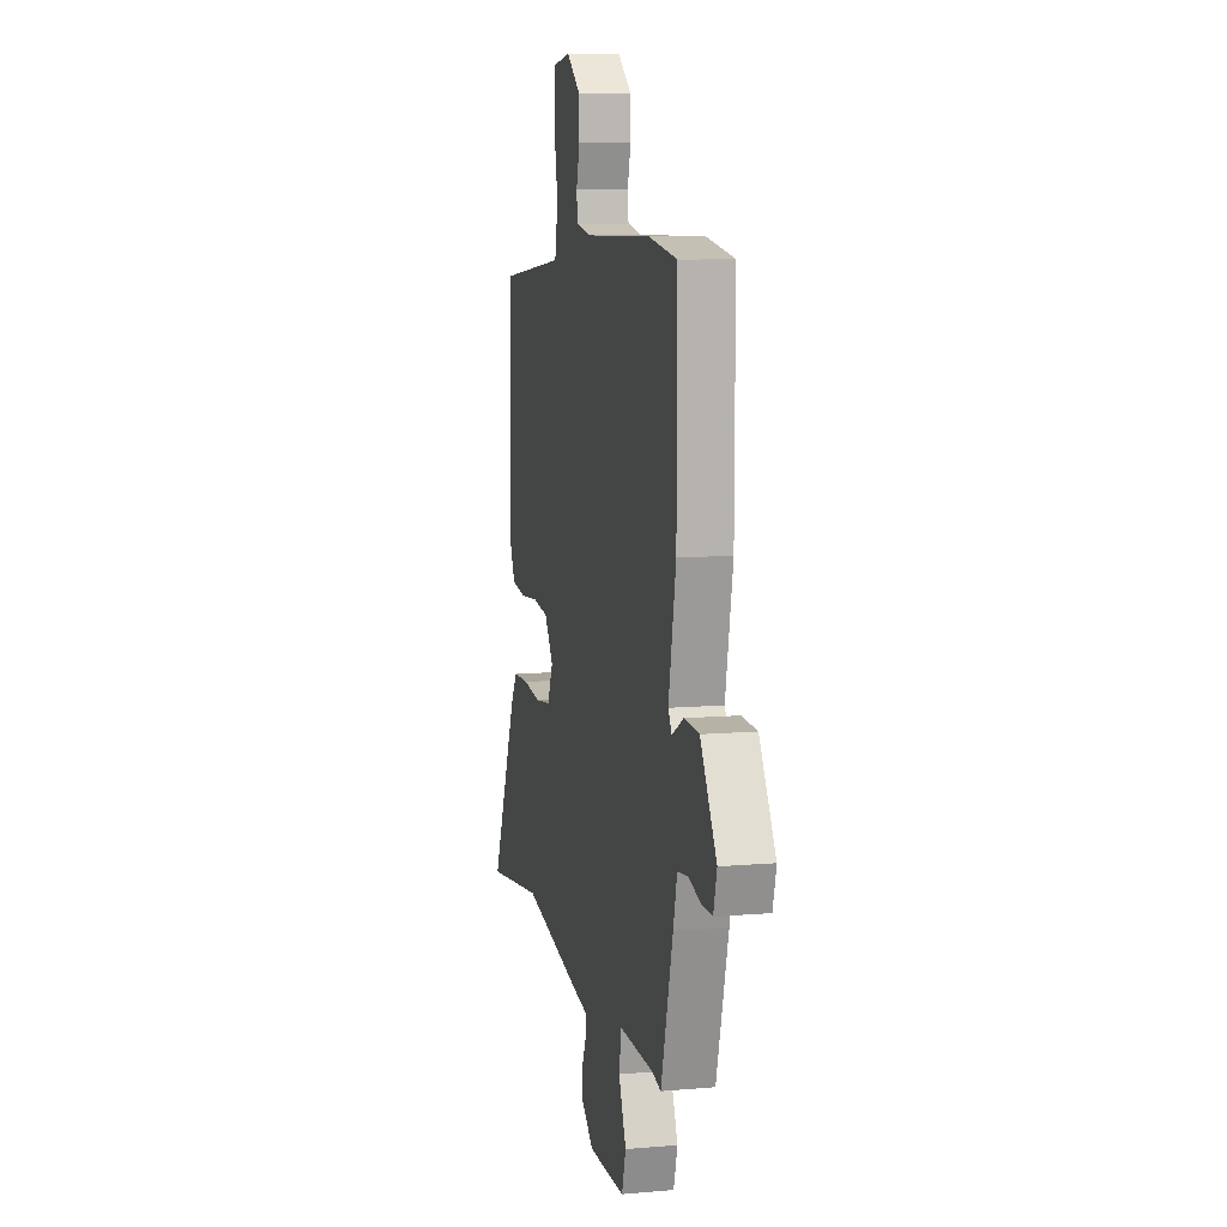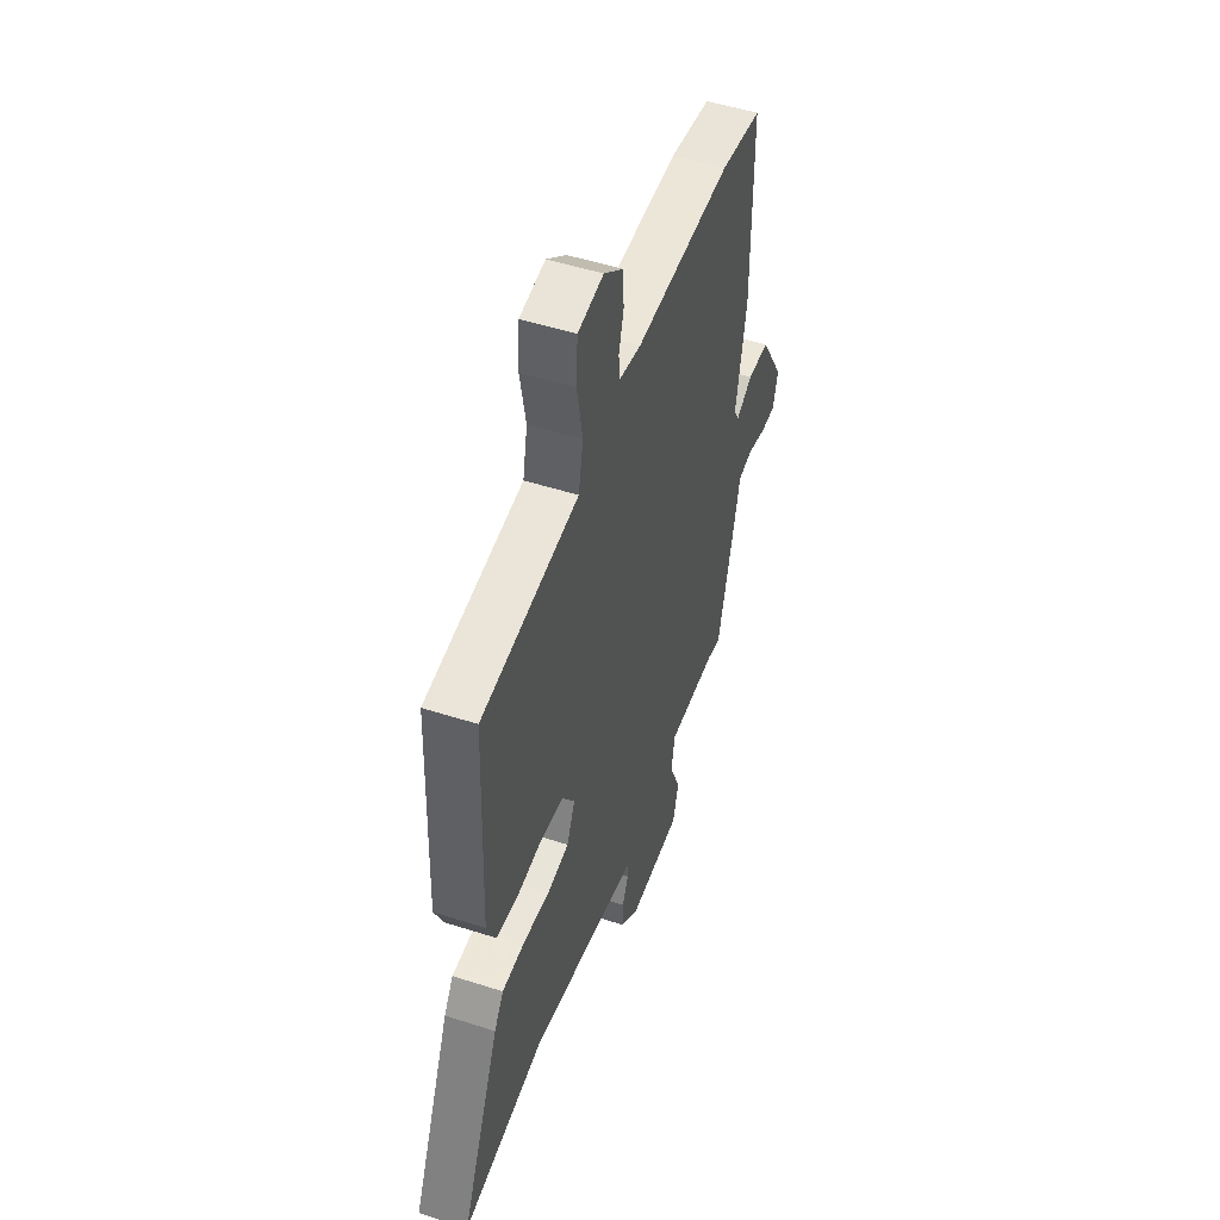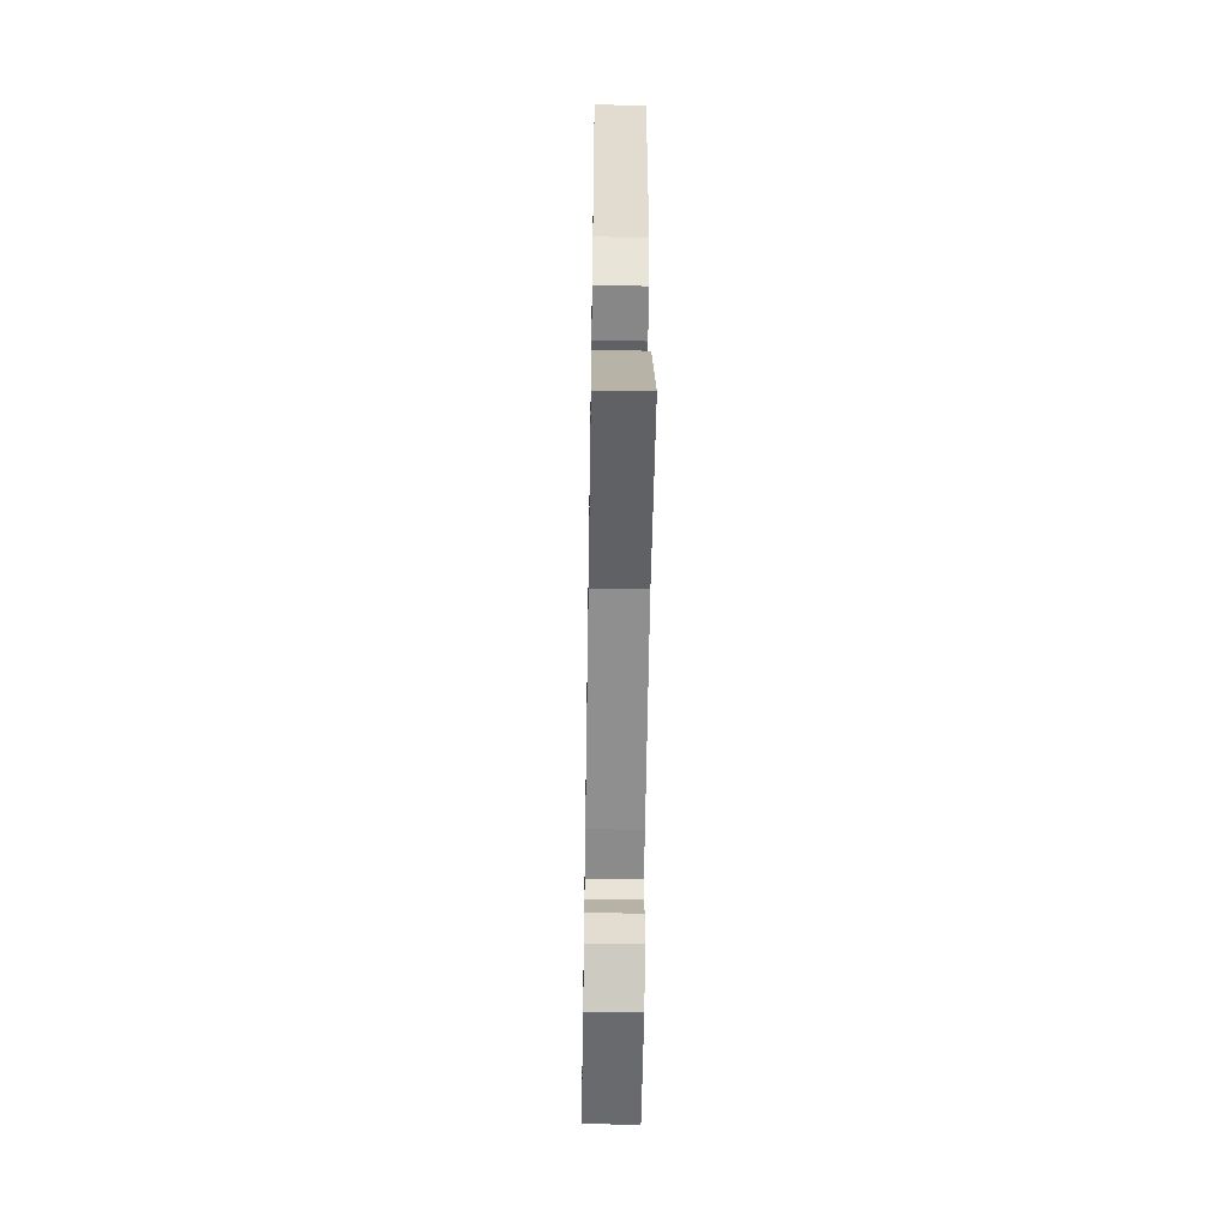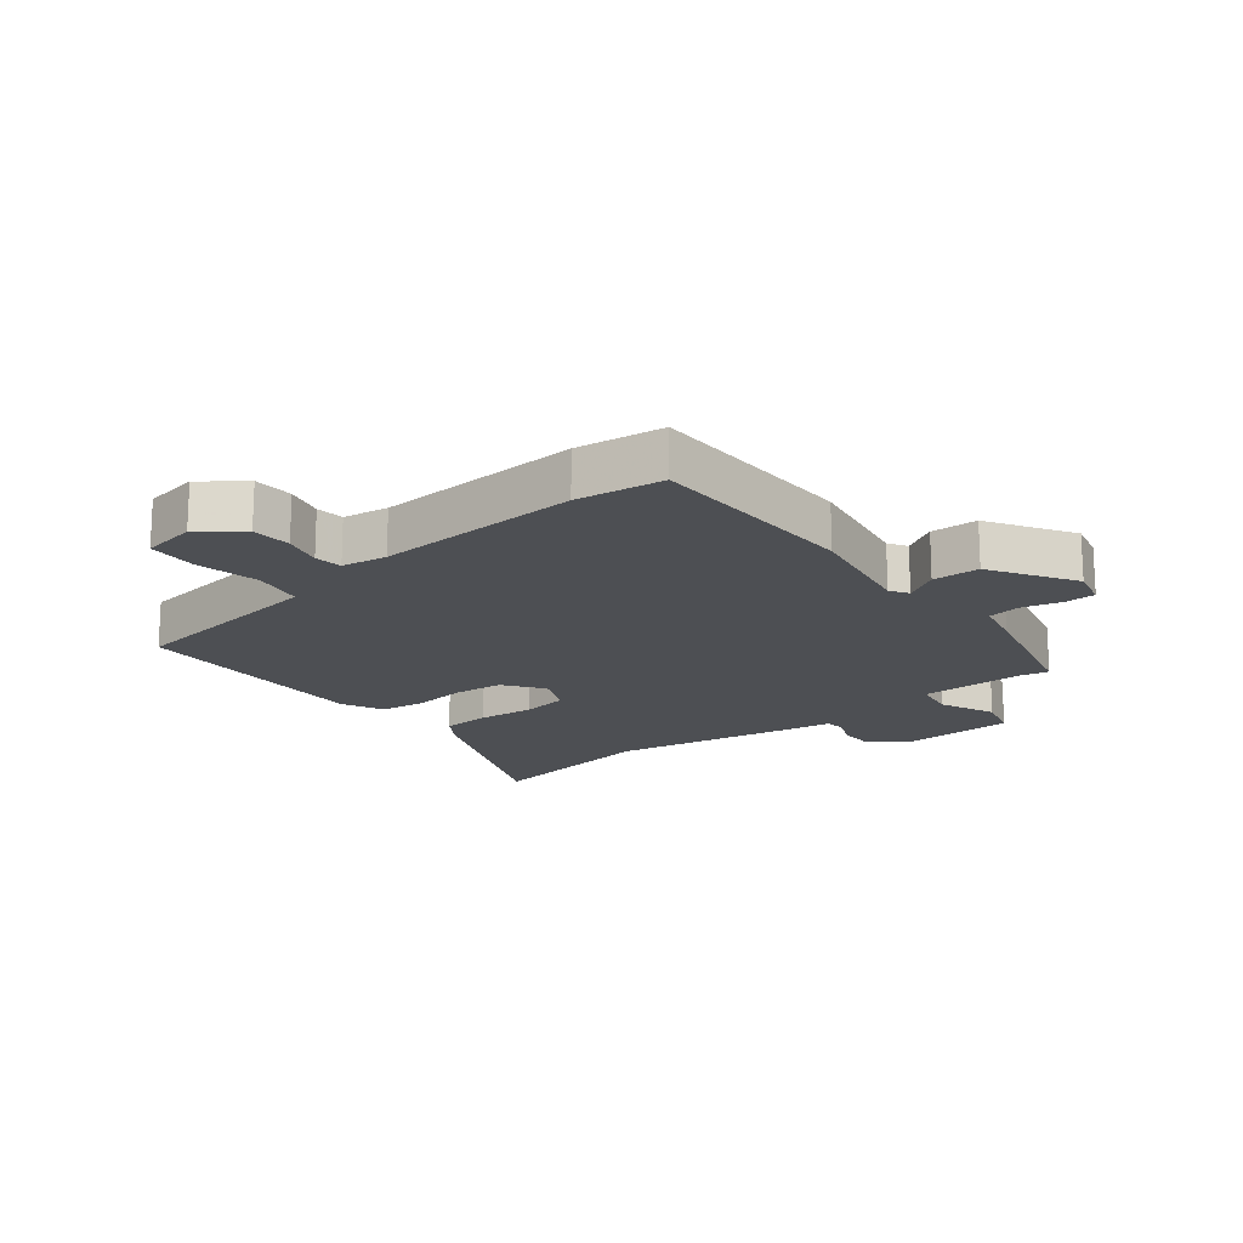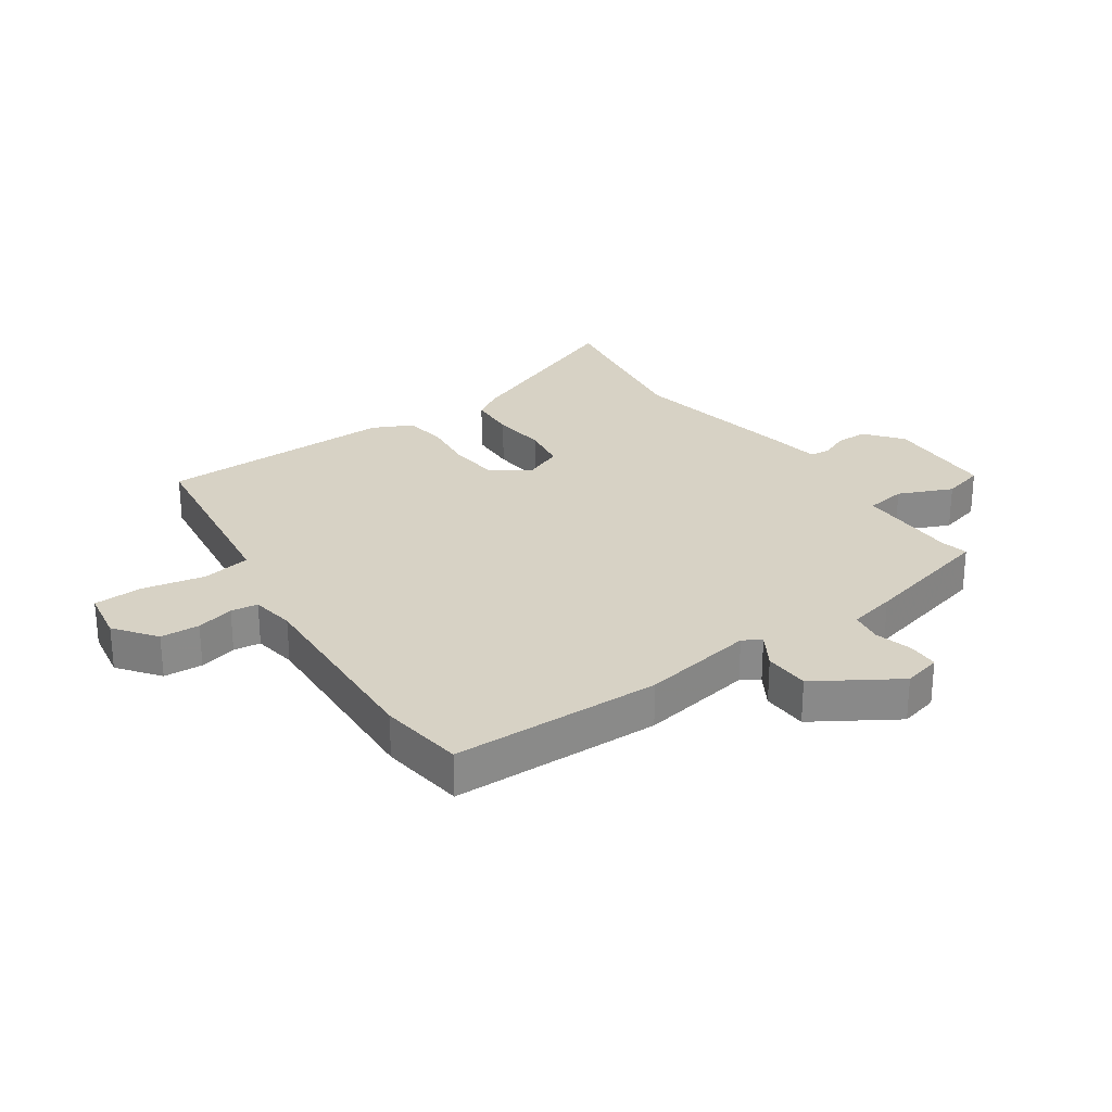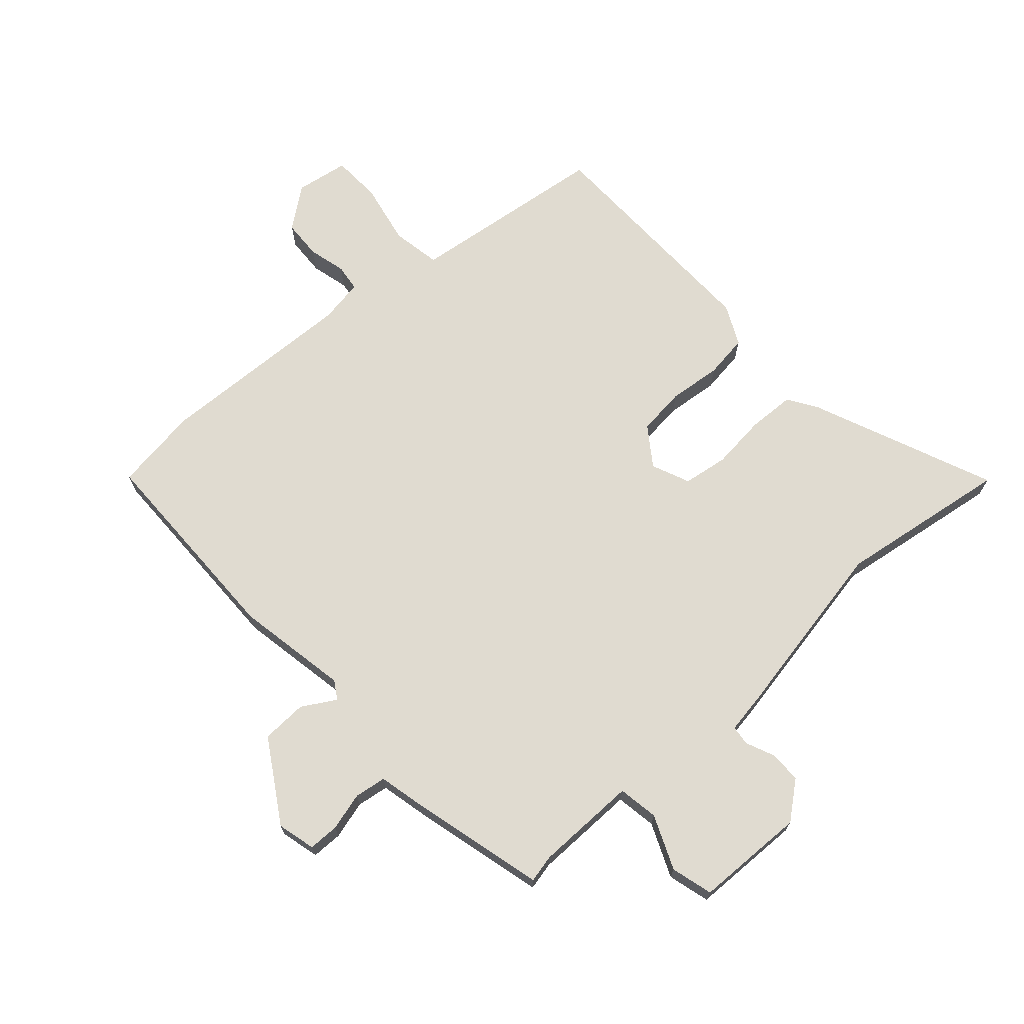
<metadata>
{"format":"obj","ext":"obj","renderer":"f3d","projection":"perspective","resolution":1024,"background":"white","views":[{"elev":9.3,"azim":77.1,"up":"+Z"},{"elev":50.3,"azim":-70.5,"up":"+Z"},{"elev":-53.8,"azim":-90.9,"up":"+Z"},{"elev":-17.6,"azim":39.6,"up":"+Y"},{"elev":27.2,"azim":56.5,"up":"+Y"},{"elev":70.1,"azim":139.0,"up":"+Y"}]}
</metadata>
<code>
v 0.445 0.07 -0.526
v 0.399 0.07 -0.515
v 0.229 0.07 -0.511
v 0.217 0.07 -0.578
v 0.254 0.07 -0.668
v 0.234 0.07 -0.737
v 0.05 0.07 -0.739
v -0.01 0.07 -0.689
v -0.009 0.07 -0.636
v 0.012 0.07 -0.589
v 0.009 0.07 -0.556
v -0.058 0.07 -0.544
v -0.361 0.07 -0.482
v -0.647 0.07 -0.52
v -0.515 0.07 -0.217
v -0.483 0.07 -0.169
v -0.405 0.07 -0.167
v -0.314 0.07 -0.178
v -0.239 0.07 -0.168
v -0.211 0.07 -0.105
v -0.255 0.07 -0.041
v -0.334 0.07 -0.031
v -0.422 0.07 -0.039
v -0.494 0.07 -0.028
v -0.525 0.07 0.039
v -0.511 0.07 0.433
v -0.286 0.07 0.458
v -0.179 0.07 0.47
v -0.163 0.07 0.551
v -0.182 0.07 0.655
v -0.177 0.07 0.736
v -0.089 0.07 0.749
v -0.022 0.07 0.696
v -0.02 0.07 0.631
v -0.037 0.07 0.569
v -0.032 0.07 0.524
v 0.041 0.07 0.511
v 0.374 0.07 0.52
v 0.515 0.07 0.498
v 0.514 0.07 0.15
v 0.477 0.07 -0.037
v 0.495 0.07 -0.067
v 0.551 0.07 -0.035
v 0.627 0.07 -0.039
v 0.708 0.07 -0.175
v 0.691 0.07 -0.238
v 0.64 0.07 -0.238
v 0.577 0.07 -0.22
v 0.524 0.07 -0.227
v 0.505 0.07 -0.305
v 0.445 0 -0.526
v 0.399 0 -0.515
v 0.229 0 -0.511
v 0.217 0 -0.578
v 0.254 0 -0.668
v 0.234 0 -0.737
v 0.05 0 -0.739
v -0.01 0 -0.689
v -0.009 0 -0.636
v 0.012 0 -0.589
v 0.009 0 -0.556
v -0.058 0 -0.544
v -0.361 0 -0.482
v -0.647 0 -0.52
v -0.515 0 -0.217
v -0.483 0 -0.169
v -0.405 0 -0.167
v -0.314 0 -0.178
v -0.239 0 -0.168
v -0.211 0 -0.105
v -0.255 0 -0.041
v -0.334 0 -0.031
v -0.422 0 -0.039
v -0.494 0 -0.028
v -0.525 0 0.039
v -0.511 0 0.433
v -0.286 0 0.458
v -0.179 0 0.47
v -0.163 0 0.551
v -0.182 0 0.655
v -0.177 0 0.736
v -0.089 0 0.749
v -0.022 0 0.696
v -0.02 0 0.631
v -0.037 0 0.569
v -0.032 0 0.524
v 0.041 0 0.511
v 0.374 0 0.52
v 0.515 0 0.498
v 0.514 0 0.15
v 0.477 0 -0.037
v 0.495 0 -0.067
v 0.551 0 -0.035
v 0.627 0 -0.039
v 0.708 0 -0.175
v 0.691 0 -0.238
v 0.64 0 -0.238
v 0.577 0 -0.22
v 0.524 0 -0.227
v 0.505 0 -0.305
f 49 50 1 2
f 45 46 47 48
f 45 48 49
f 42 43 44 45
f 42 45 49
f 41 42 49 2
f 37 38 39 40
f 36 37 40 41
f 32 33 34 35
f 32 35 36
f 29 30 31 32
f 28 29 32 36
f 24 25 26 27
f 22 23 24 27
f 21 22 27 28
f 20 21 28 36
f 15 16 17 18
f 13 14 15 18
f 11 12 13 18
f 11 18 19
f 7 8 9 10
f 7 10 11
f 4 5 6 7
f 3 4 7 11
f 36 41 2 3
f 20 36 3 11
f 11 19 20
f 52 51 100 99
f 98 97 96 95
f 99 98 95
f 95 94 93 92
f 99 95 92
f 52 99 92 91
f 90 89 88 87
f 91 90 87 86
f 85 84 83 82
f 86 85 82
f 82 81 80 79
f 86 82 79 78
f 77 76 75 74
f 77 74 73 72
f 78 77 72 71
f 86 78 71 70
f 68 67 66 65
f 68 65 64 63
f 68 63 62 61
f 69 68 61
f 60 59 58 57
f 61 60 57
f 57 56 55 54
f 61 57 54 53
f 53 52 91 86
f 61 53 86 70
f 70 69 61
f 1 51 52 2
f 2 52 53 3
f 3 53 54 4
f 4 54 55 5
f 5 55 56 6
f 6 56 57 7
f 7 57 58 8
f 8 58 59 9
f 9 59 60 10
f 10 60 61 11
f 11 61 62 12
f 12 62 63 13
f 13 63 64 14
f 14 64 65 15
f 15 65 66 16
f 16 66 67 17
f 17 67 68 18
f 18 68 69 19
f 19 69 70 20
f 20 70 71 21
f 21 71 72 22
f 22 72 73 23
f 23 73 74 24
f 24 74 75 25
f 25 75 76 26
f 26 76 77 27
f 27 77 78 28
f 28 78 79 29
f 29 79 80 30
f 30 80 81 31
f 31 81 82 32
f 32 82 83 33
f 33 83 84 34
f 34 84 85 35
f 35 85 86 36
f 36 86 87 37
f 37 87 88 38
f 38 88 89 39
f 39 89 90 40
f 40 90 91 41
f 41 91 92 42
f 42 92 93 43
f 43 93 94 44
f 44 94 95 45
f 45 95 96 46
f 46 96 97 47
f 47 97 98 48
f 48 98 99 49
f 49 99 100 50
f 50 100 51 1

</code>
